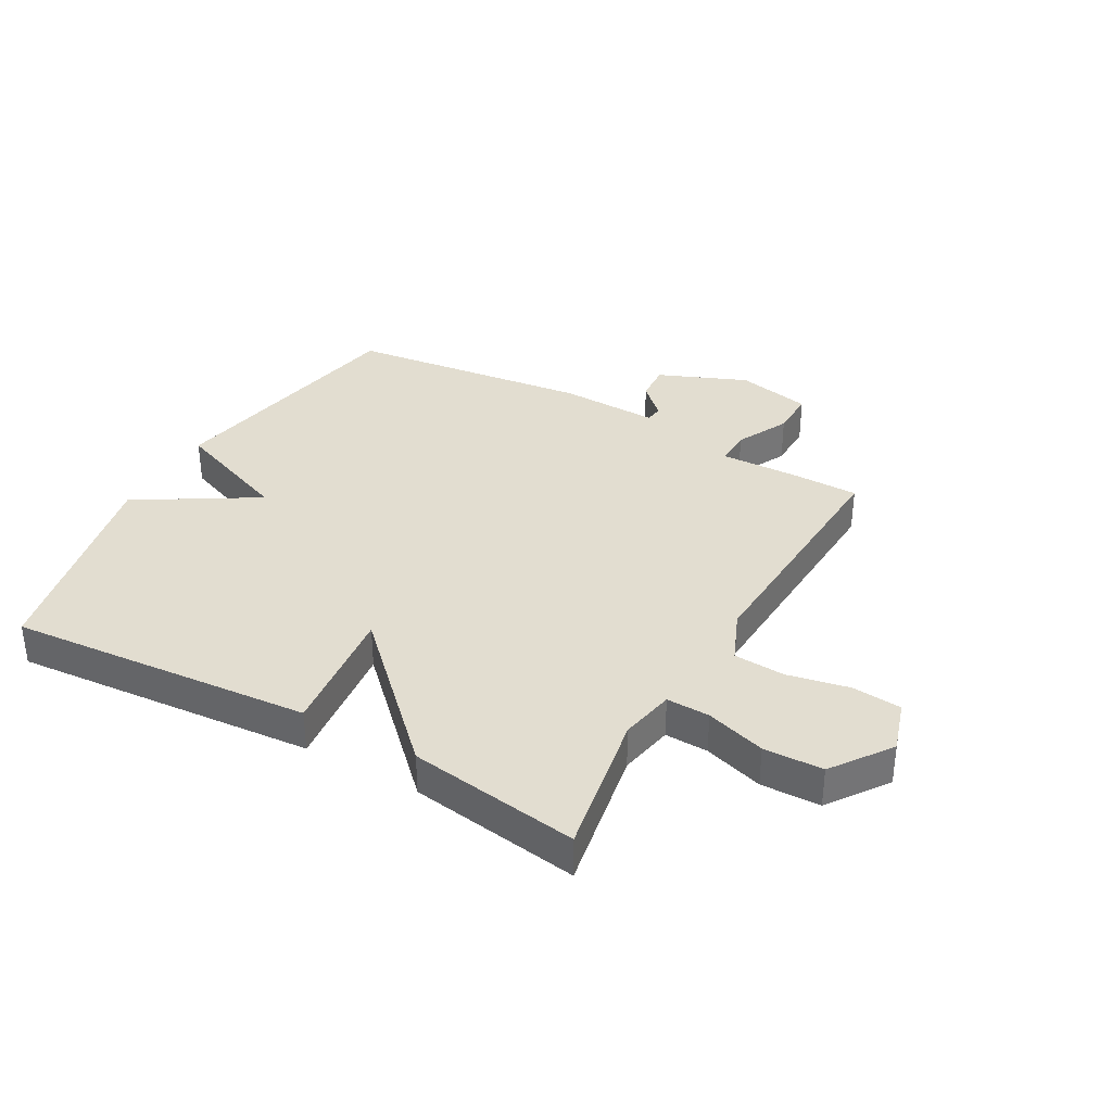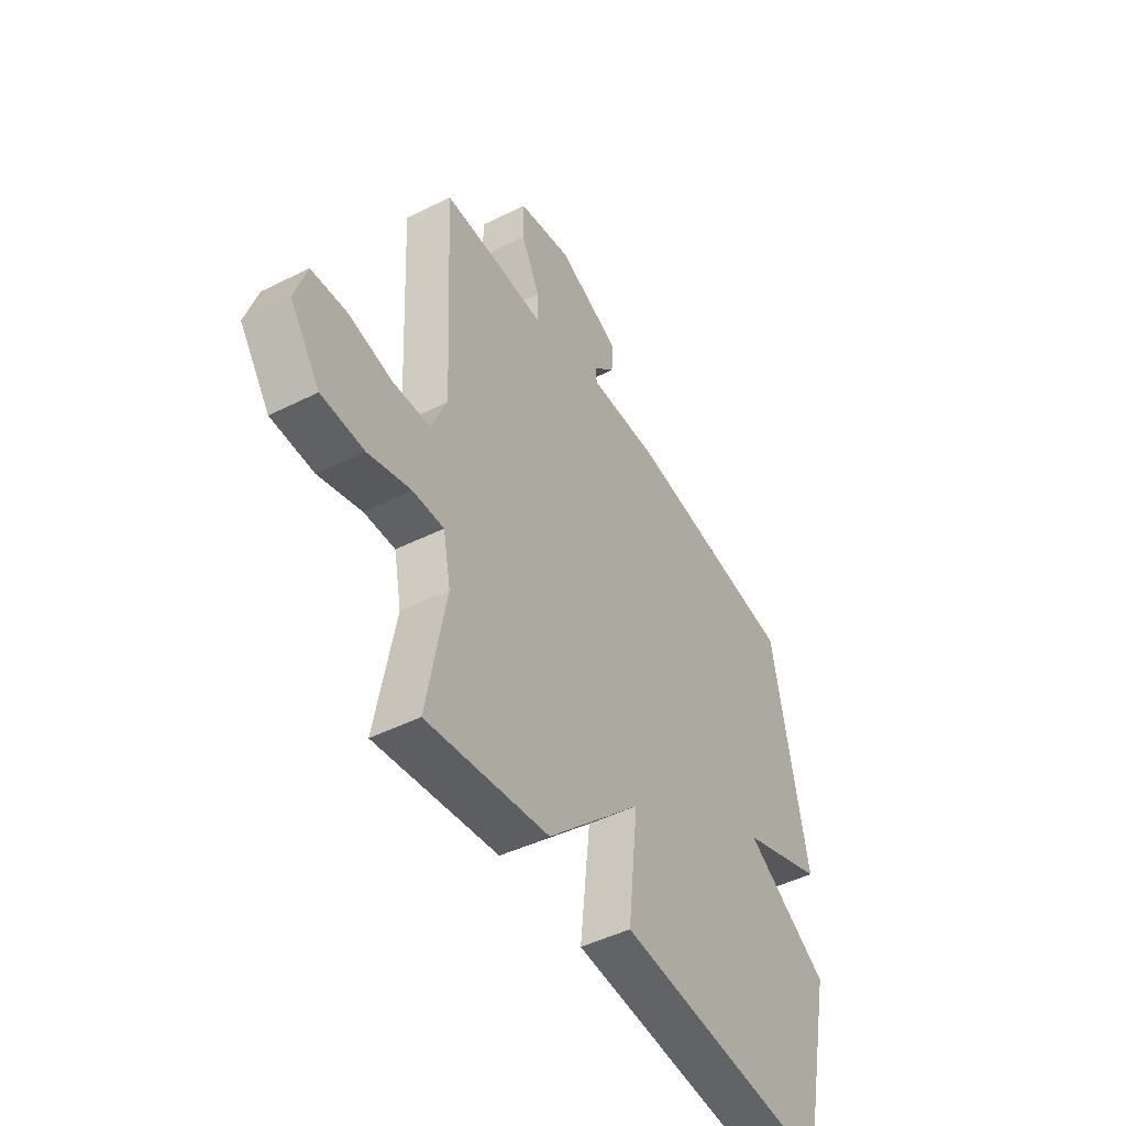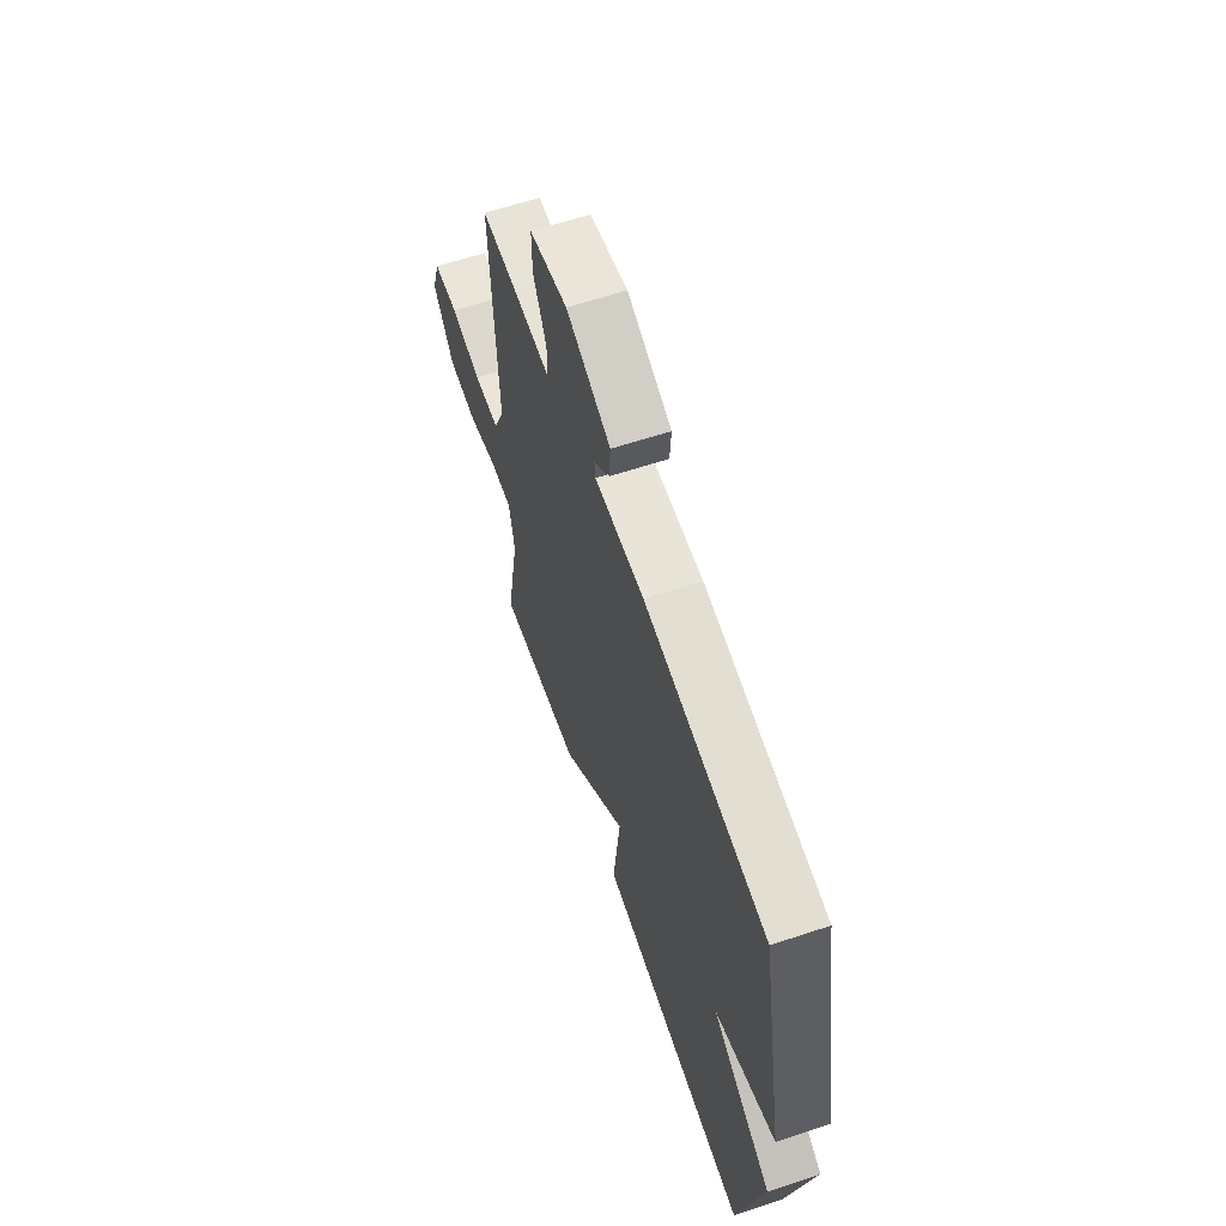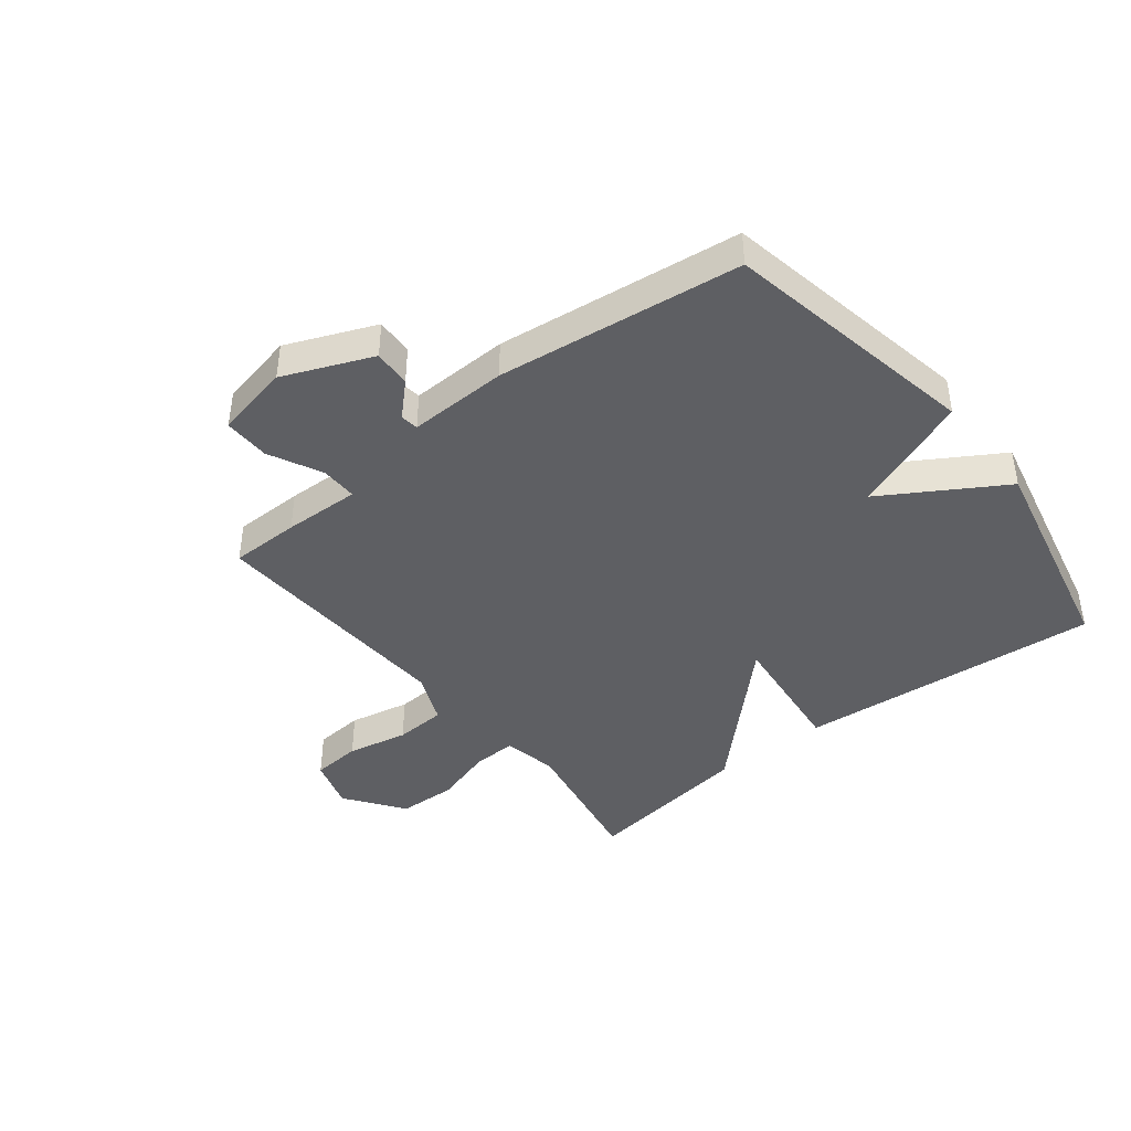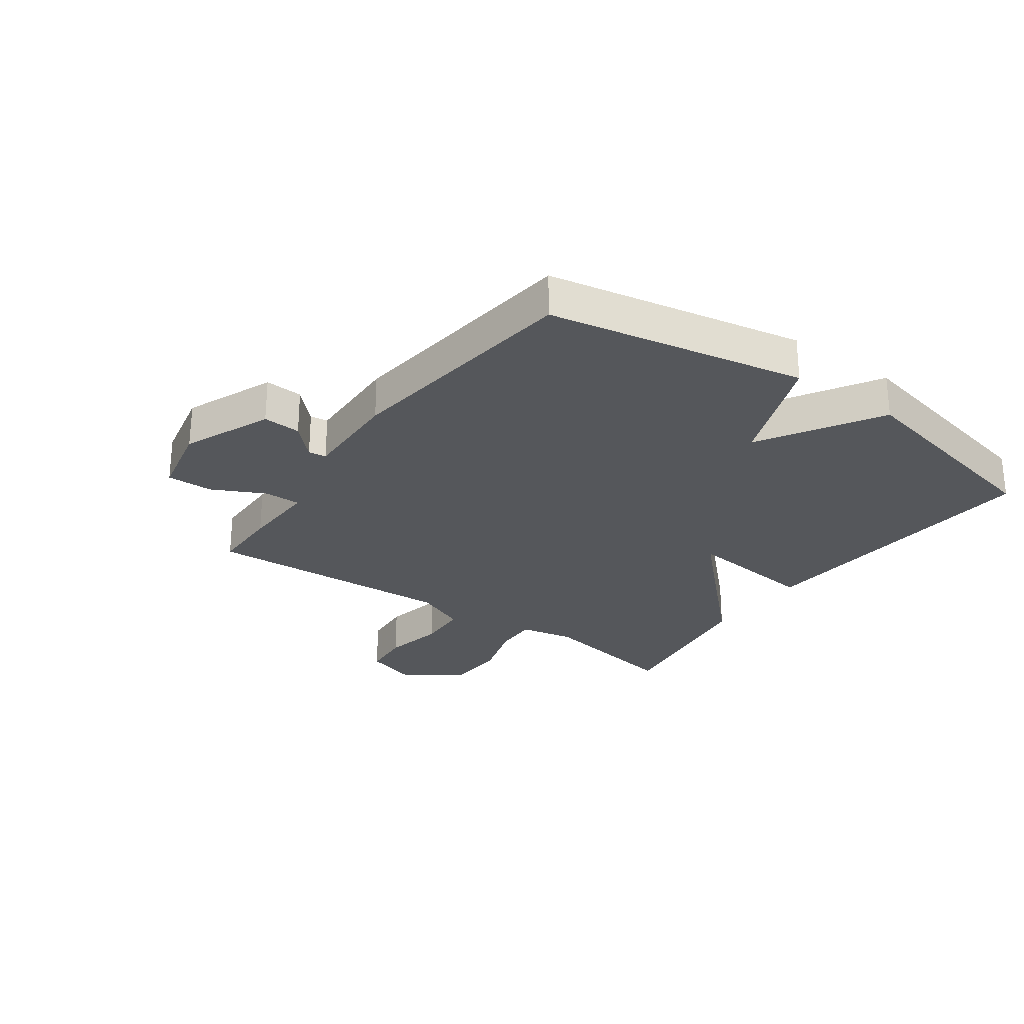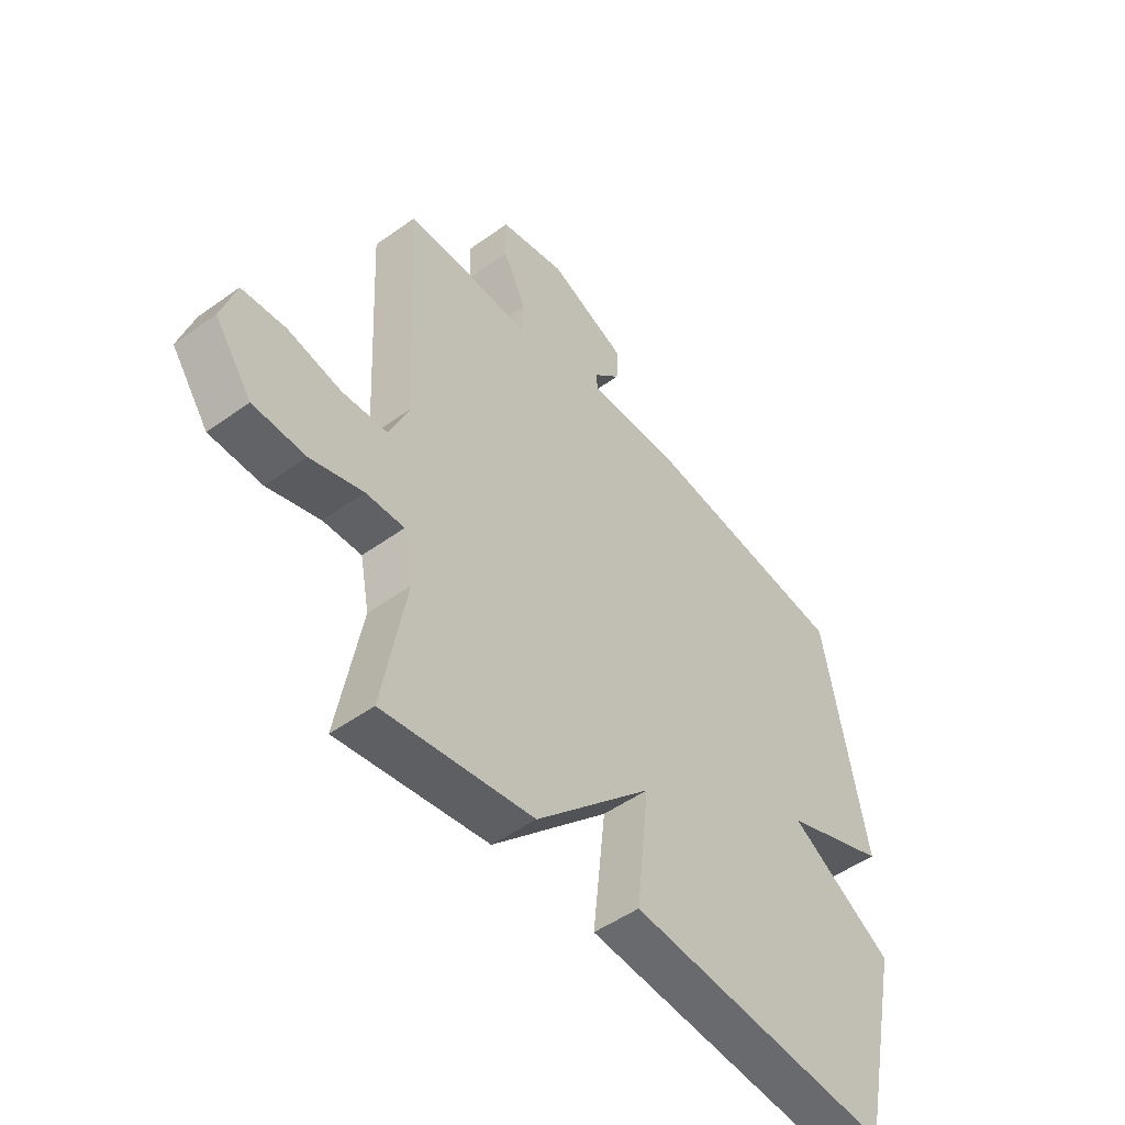
<metadata>
{"format":"obj","ext":"obj","renderer":"f3d","projection":"perspective","resolution":1024,"background":"white","views":[{"elev":35.4,"azim":-150.6,"up":"+Y"},{"elev":-47.0,"azim":-60.4,"up":"+Z"},{"elev":61.9,"azim":71.3,"up":"+Z"},{"elev":-42.0,"azim":38.3,"up":"+Y"},{"elev":-27.0,"azim":54.5,"up":"+Y"},{"elev":-49.7,"azim":-51.5,"up":"+Z"}]}
</metadata>
<code>
v -0.5 0.07 -0.5
v -0.455 0.07 -0.253
v -0.473 0.07 -0.161
v -0.546 0.07 -0.163
v -0.647 0.07 -0.194
v -0.747 0.07 -0.191
v -0.818 0.07 -0.092
v -0.79 0.07 -0.004
v -0.706 0.07 0.003
v -0.603 0.07 -0.018
v -0.516 0.07 -0.013
v -0.479 0.07 0.074
v -0.5 0.07 0.5
v -0.383 0.07 0.501
v -0.254 0.07 0.497
v -0.255 0.07 0.559
v -0.299 0.07 0.648
v -0.3 0.07 0.726
v -0.173 0.07 0.753
v -0.024 0.07 0.691
v -0.028 0.07 0.627
v -0.081 0.07 0.575
v -0.077 0.07 0.545
v 0.09 0.07 0.55
v 0.5 0.07 0.5
v 0.581 0.07 0.067
v 0.38 0.07 -0.011
v 0.581 0.07 -0.133
v 0.5 0.07 -0.5
v -0.012 0.07 -0.458
v 0.013 0.07 -0.235
v -0.212 0.07 -0.458
v -0.5 0 -0.5
v -0.455 0 -0.253
v -0.473 0 -0.161
v -0.546 0 -0.163
v -0.647 0 -0.194
v -0.747 0 -0.191
v -0.818 0 -0.092
v -0.79 0 -0.004
v -0.706 0 0.003
v -0.603 0 -0.018
v -0.516 0 -0.013
v -0.479 0 0.074
v -0.5 0 0.5
v -0.383 0 0.501
v -0.254 0 0.497
v -0.255 0 0.559
v -0.299 0 0.648
v -0.3 0 0.726
v -0.173 0 0.753
v -0.024 0 0.691
v -0.028 0 0.627
v -0.081 0 0.575
v -0.077 0 0.545
v 0.09 0 0.55
v 0.5 0 0.5
v 0.581 0 0.067
v 0.38 0 -0.011
v 0.581 0 -0.133
v 0.5 0 -0.5
v -0.012 0 -0.458
v 0.013 0 -0.235
v -0.212 0 -0.458
f 31 32 1 2
f 29 30 31
f 28 29 31
f 27 28 31
f 27 31 2 3
f 27 3 4
f 26 27 4
f 25 26 4
f 24 25 4
f 23 24 4
f 22 23 4 5
f 20 21 22
f 19 20 22
f 18 19 22
f 17 18 22
f 16 17 22
f 15 16 22
f 12 13 14 15
f 11 12 15 22
f 8 9 10
f 7 8 10
f 6 7 10
f 5 6 10
f 5 10 11
f 5 11 22
f 34 33 64 63
f 63 62 61
f 63 61 60
f 63 60 59
f 35 34 63 59
f 36 35 59
f 36 59 58
f 36 58 57
f 36 57 56
f 36 56 55
f 37 36 55 54
f 54 53 52
f 54 52 51
f 54 51 50
f 54 50 49
f 54 49 48
f 54 48 47
f 47 46 45 44
f 54 47 44 43
f 42 41 40
f 42 40 39
f 42 39 38
f 42 38 37
f 43 42 37
f 54 43 37
f 1 33 34 2
f 2 34 35 3
f 3 35 36 4
f 4 36 37 5
f 5 37 38 6
f 6 38 39 7
f 7 39 40 8
f 8 40 41 9
f 9 41 42 10
f 10 42 43 11
f 11 43 44 12
f 12 44 45 13
f 13 45 46 14
f 14 46 47 15
f 15 47 48 16
f 16 48 49 17
f 17 49 50 18
f 18 50 51 19
f 19 51 52 20
f 20 52 53 21
f 21 53 54 22
f 22 54 55 23
f 23 55 56 24
f 24 56 57 25
f 25 57 58 26
f 26 58 59 27
f 27 59 60 28
f 28 60 61 29
f 29 61 62 30
f 30 62 63 31
f 31 63 64 32
f 32 64 33 1

</code>
